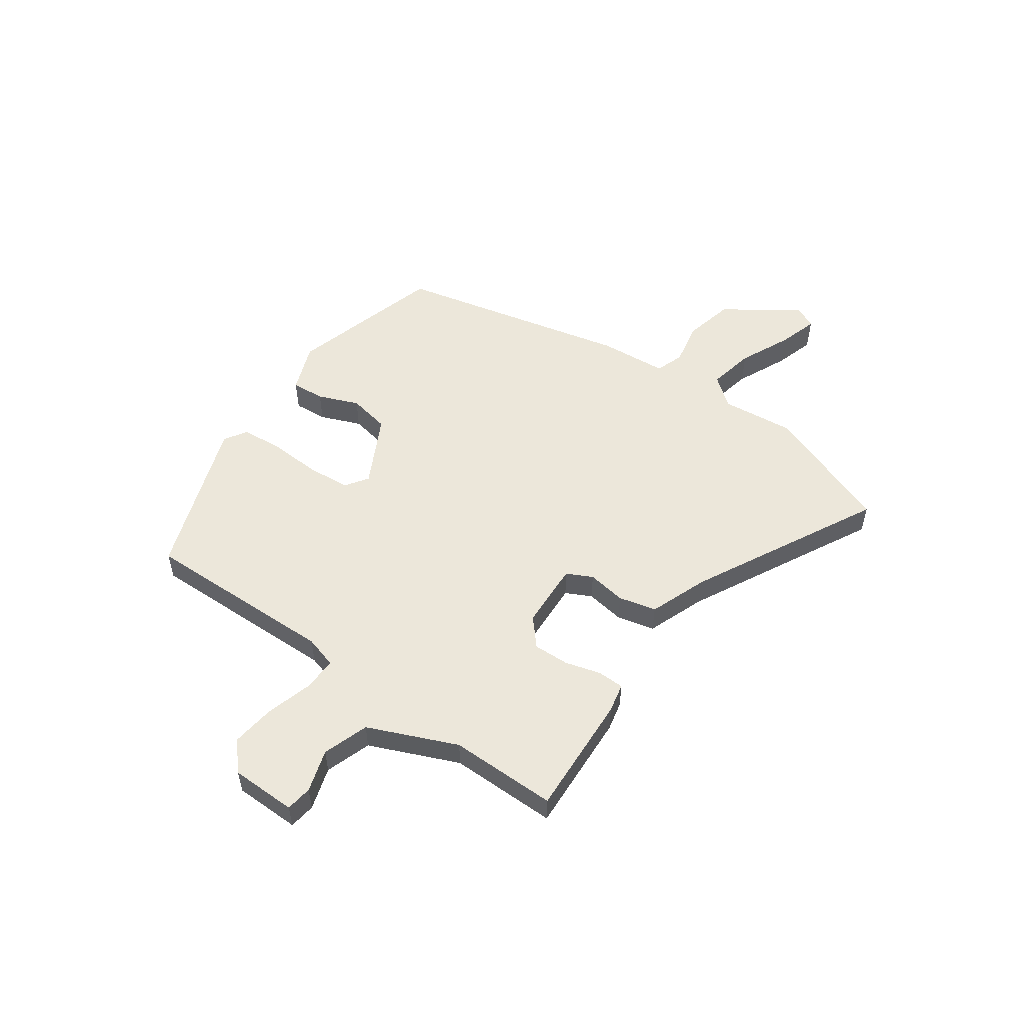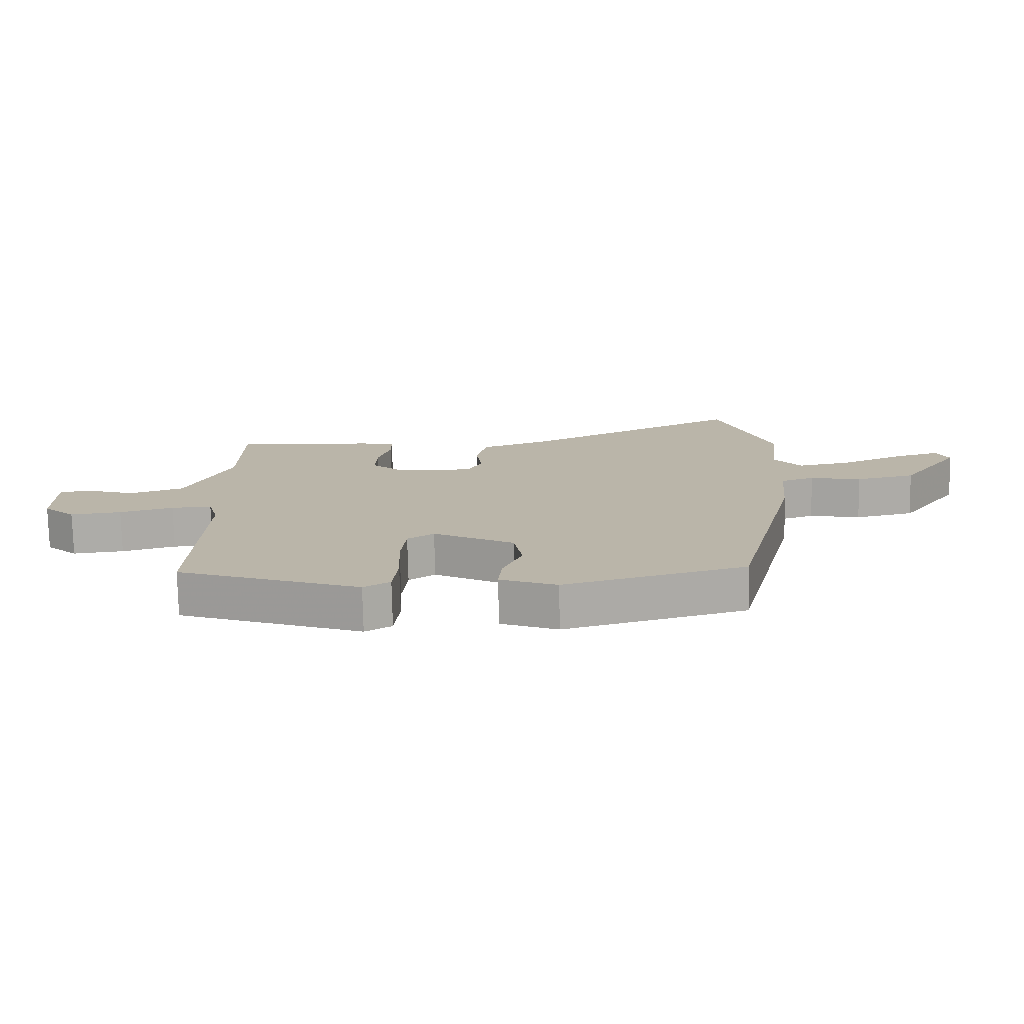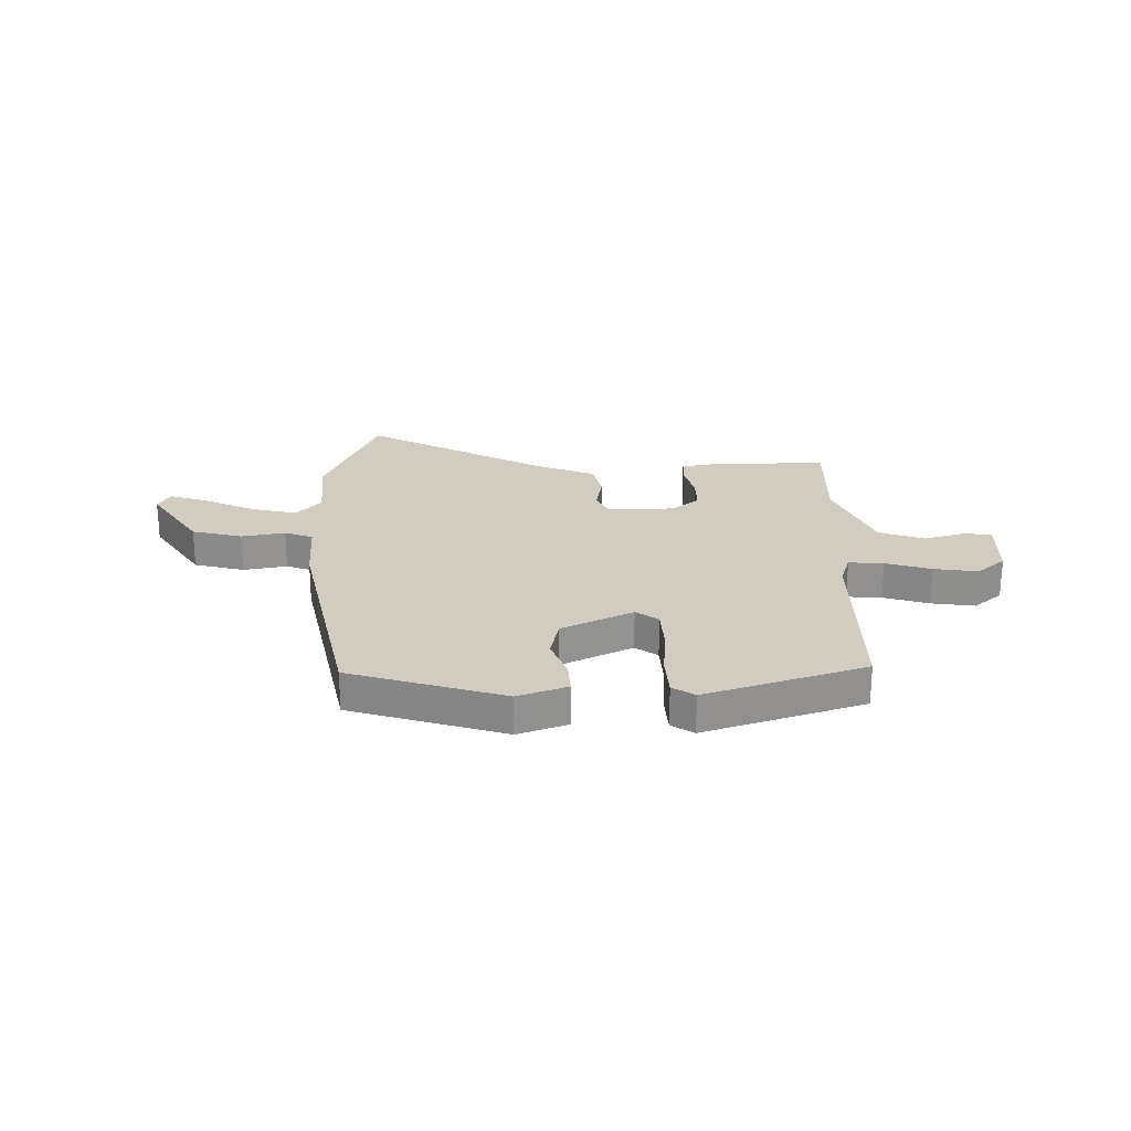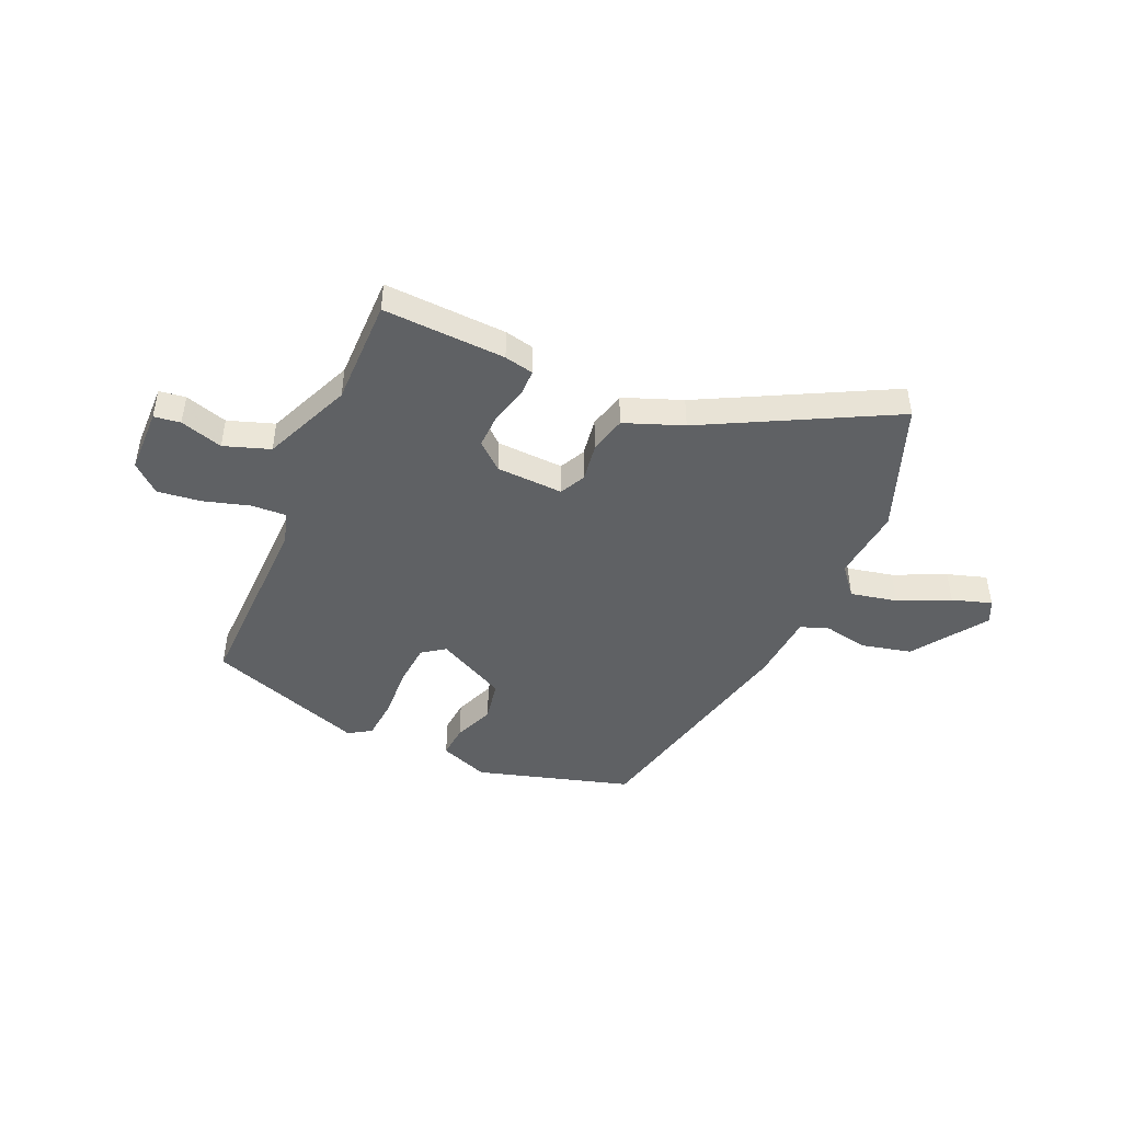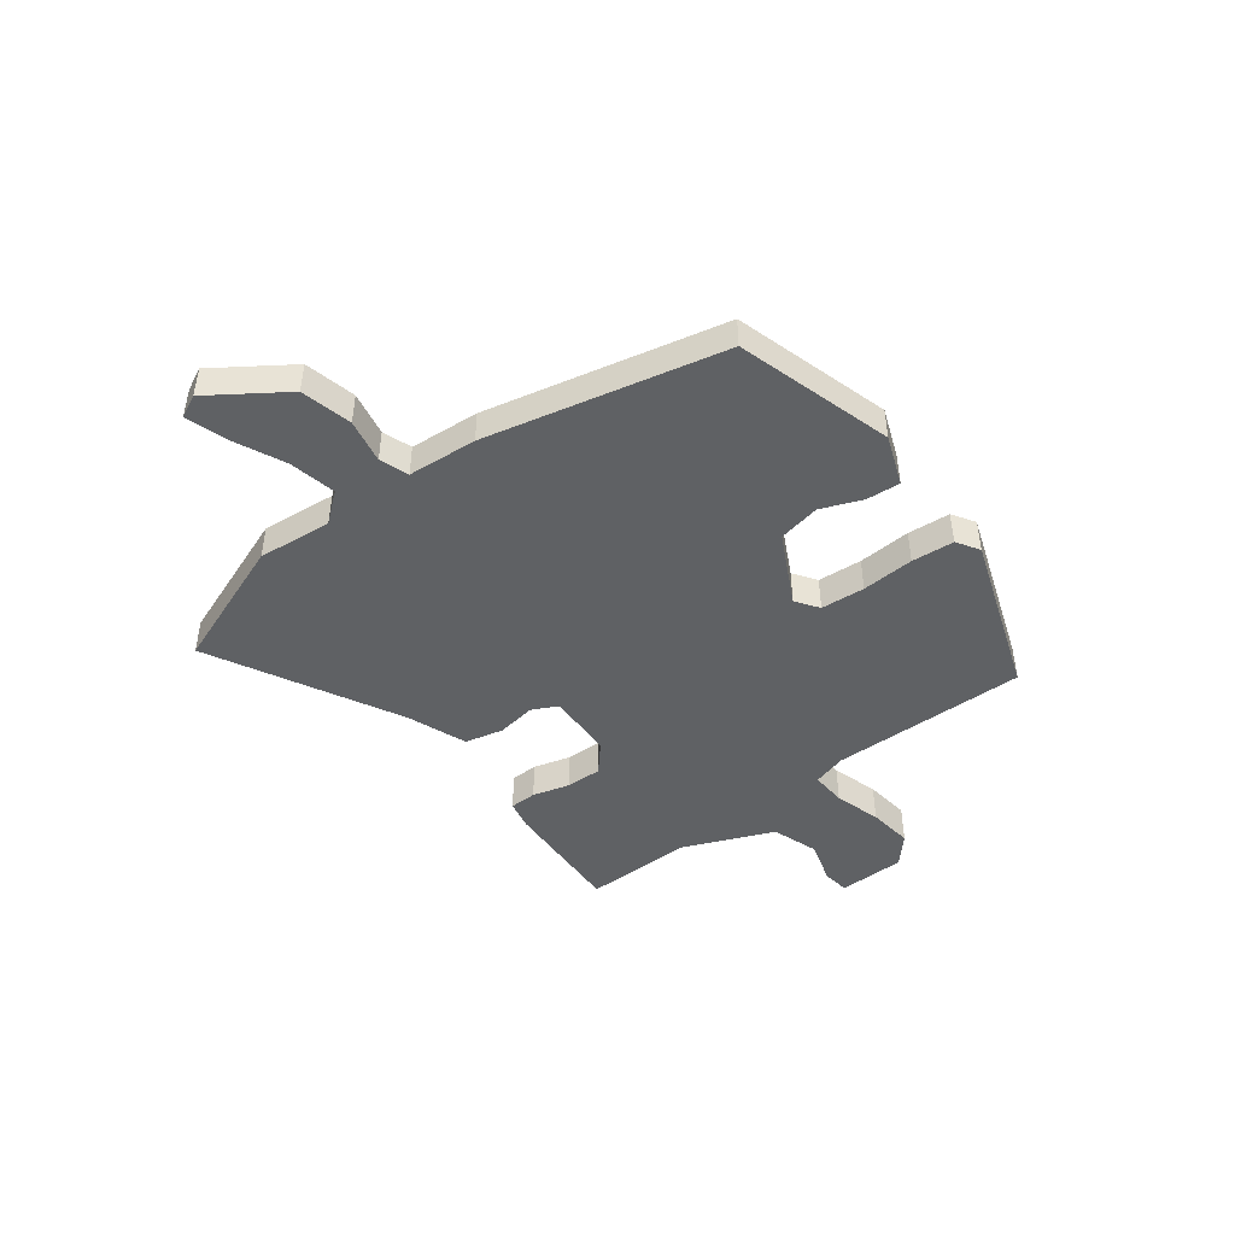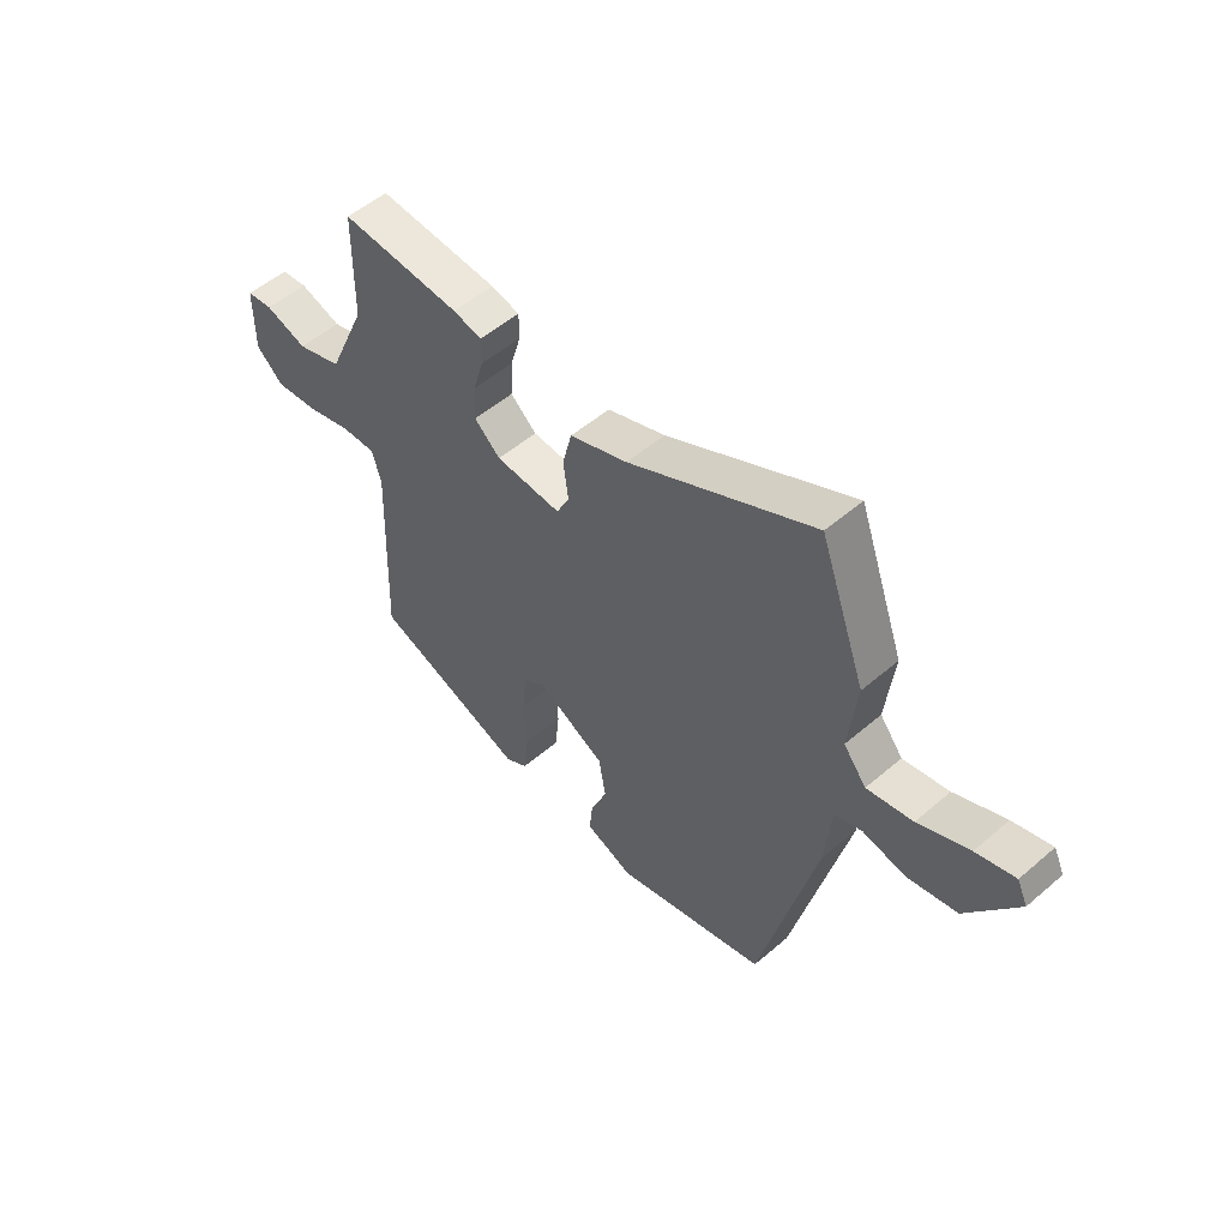
<metadata>
{"format":"obj","ext":"obj","renderer":"f3d","projection":"perspective","resolution":1024,"background":"white","views":[{"elev":53.5,"azim":-53.9,"up":"+Y"},{"elev":-76.1,"azim":1.3,"up":"+Z"},{"elev":23.9,"azim":-178.8,"up":"+Y"},{"elev":-45.6,"azim":-22.7,"up":"+Y"},{"elev":-46.2,"azim":128.2,"up":"+Y"},{"elev":52.8,"azim":47.4,"up":"+Z"}]}
</metadata>
<code>
v -0.494 0.07 0.515
v -0.263 0.07 0.5
v -0.208 0.07 0.487
v -0.208 0.07 0.437
v -0.228 0.07 0.369
v -0.231 0.07 0.302
v -0.181 0.07 0.257
v -0.055 0.07 0.249
v -0.03 0.07 0.297
v -0.04 0.07 0.37
v -0.022 0.07 0.441
v 0.089 0.07 0.481
v 0.443 0.07 0.658
v 0.531 0.07 0.413
v 0.515 0.07 0.275
v 0.559 0.07 0.219
v 0.647 0.07 0.236
v 0.745 0.07 0.279
v 0.82 0.07 0.301
v 0.84 0.07 0.258
v 0.743 0.07 0.121
v 0.647 0.07 0.1
v 0.565 0.07 0.118
v 0.511 0.07 0.1
v 0.499 0.07 -0.029
v 0.391 0.07 -0.469
v 0.098 0.07 -0.549
v 0.006 0.07 -0.512
v 0.012 0.07 -0.449
v 0.044 0.07 -0.373
v 0.03 0.07 -0.294
v -0.101 0.07 -0.224
v -0.144 0.07 -0.253
v -0.152 0.07 -0.335
v -0.148 0.07 -0.433
v -0.156 0.07 -0.512
v -0.199 0.07 -0.538
v -0.495 0.07 -0.428
v -0.482 0.07 -0.062
v -0.499 0.07 0
v -0.565 0.07 -0.002
v -0.652 0.07 -0.026
v -0.735 0.07 -0.035
v -0.787 0.07 0.013
v -0.787 0.07 0.137
v -0.737 0.07 0.143
v -0.657 0.07 0.117
v -0.57 0.07 0.145
v -0.496 0.07 0.312
v -0.494 0 0.515
v -0.263 0 0.5
v -0.208 0 0.487
v -0.208 0 0.437
v -0.228 0 0.369
v -0.231 0 0.302
v -0.181 0 0.257
v -0.055 0 0.249
v -0.03 0 0.297
v -0.04 0 0.37
v -0.022 0 0.441
v 0.089 0 0.481
v 0.443 0 0.658
v 0.531 0 0.413
v 0.515 0 0.275
v 0.559 0 0.219
v 0.647 0 0.236
v 0.745 0 0.279
v 0.82 0 0.301
v 0.84 0 0.258
v 0.743 0 0.121
v 0.647 0 0.1
v 0.565 0 0.118
v 0.511 0 0.1
v 0.499 0 -0.029
v 0.391 0 -0.469
v 0.098 0 -0.549
v 0.006 0 -0.512
v 0.012 0 -0.449
v 0.044 0 -0.373
v 0.03 0 -0.294
v -0.101 0 -0.224
v -0.144 0 -0.253
v -0.152 0 -0.335
v -0.148 0 -0.433
v -0.156 0 -0.512
v -0.199 0 -0.538
v -0.495 0 -0.428
v -0.482 0 -0.062
v -0.499 0 0
v -0.565 0 -0.002
v -0.652 0 -0.026
v -0.735 0 -0.035
v -0.787 0 0.013
v -0.787 0 0.137
v -0.737 0 0.143
v -0.657 0 0.117
v -0.57 0 0.145
v -0.496 0 0.312
f 45 46 47
f 44 45 47
f 43 44 47
f 42 43 47
f 41 42 47
f 40 41 47 48
f 37 38 39
f 36 37 39
f 35 36 39
f 34 35 39
f 33 34 39 40
f 40 48 49
f 33 40 49
f 32 33 49
f 28 29 30
f 27 28 30
f 26 27 30
f 25 26 30
f 24 25 30
f 24 30 31
f 21 22 23
f 20 21 23
f 19 20 23
f 18 19 23
f 17 18 23
f 16 17 23 24
f 24 31 32
f 16 24 32
f 15 16 32
f 14 15 32
f 13 14 32
f 12 13 32
f 9 10 11 12
f 3 4 5
f 2 3 5
f 1 2 5
f 49 1 5
f 49 5 6
f 32 49 6 7
f 8 9 12 32
f 7 8 32
f 96 95 94
f 96 94 93
f 96 93 92
f 96 92 91
f 96 91 90
f 97 96 90 89
f 88 87 86
f 88 86 85
f 88 85 84
f 88 84 83
f 89 88 83 82
f 98 97 89
f 98 89 82
f 98 82 81
f 79 78 77
f 79 77 76
f 79 76 75
f 79 75 74
f 79 74 73
f 80 79 73
f 72 71 70
f 72 70 69
f 72 69 68
f 72 68 67
f 72 67 66
f 73 72 66 65
f 81 80 73
f 81 73 65
f 81 65 64
f 81 64 63
f 81 63 62
f 81 62 61
f 61 60 59 58
f 54 53 52
f 54 52 51
f 54 51 50
f 54 50 98
f 55 54 98
f 56 55 98 81
f 81 61 58 57
f 81 57 56
f 1 50 51 2
f 2 51 52 3
f 3 52 53 4
f 4 53 54 5
f 5 54 55 6
f 6 55 56 7
f 7 56 57 8
f 8 57 58 9
f 9 58 59 10
f 10 59 60 11
f 11 60 61 12
f 12 61 62 13
f 13 62 63 14
f 14 63 64 15
f 15 64 65 16
f 16 65 66 17
f 17 66 67 18
f 18 67 68 19
f 19 68 69 20
f 20 69 70 21
f 21 70 71 22
f 22 71 72 23
f 23 72 73 24
f 24 73 74 25
f 25 74 75 26
f 26 75 76 27
f 27 76 77 28
f 28 77 78 29
f 29 78 79 30
f 30 79 80 31
f 31 80 81 32
f 32 81 82 33
f 33 82 83 34
f 34 83 84 35
f 35 84 85 36
f 36 85 86 37
f 37 86 87 38
f 38 87 88 39
f 39 88 89 40
f 40 89 90 41
f 41 90 91 42
f 42 91 92 43
f 43 92 93 44
f 44 93 94 45
f 45 94 95 46
f 46 95 96 47
f 47 96 97 48
f 48 97 98 49
f 49 98 50 1

</code>
